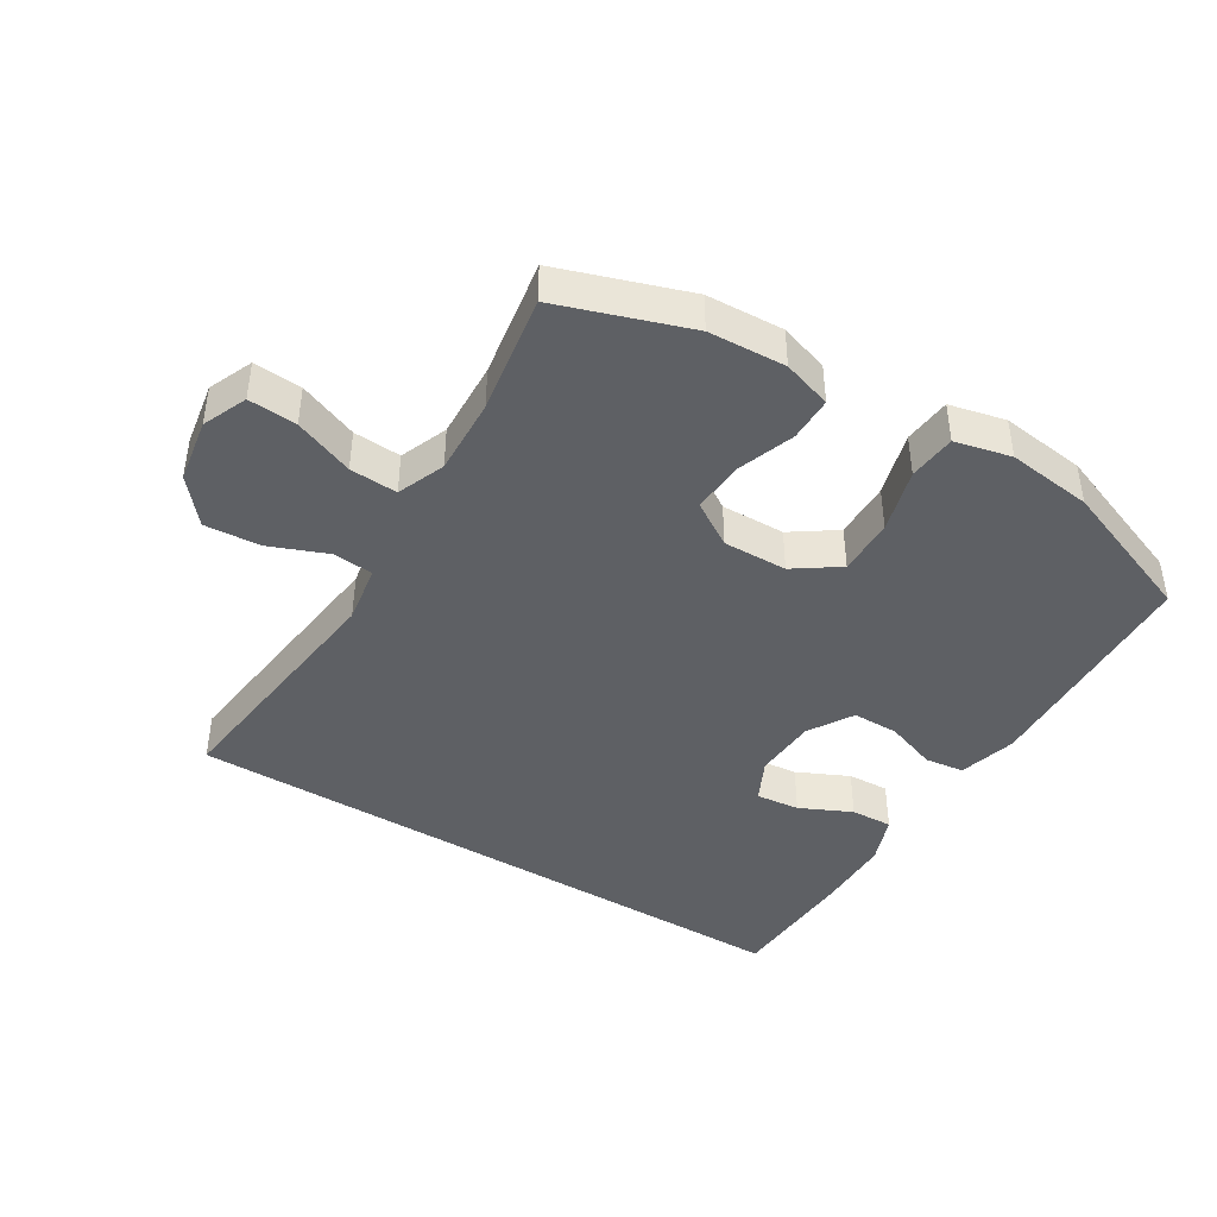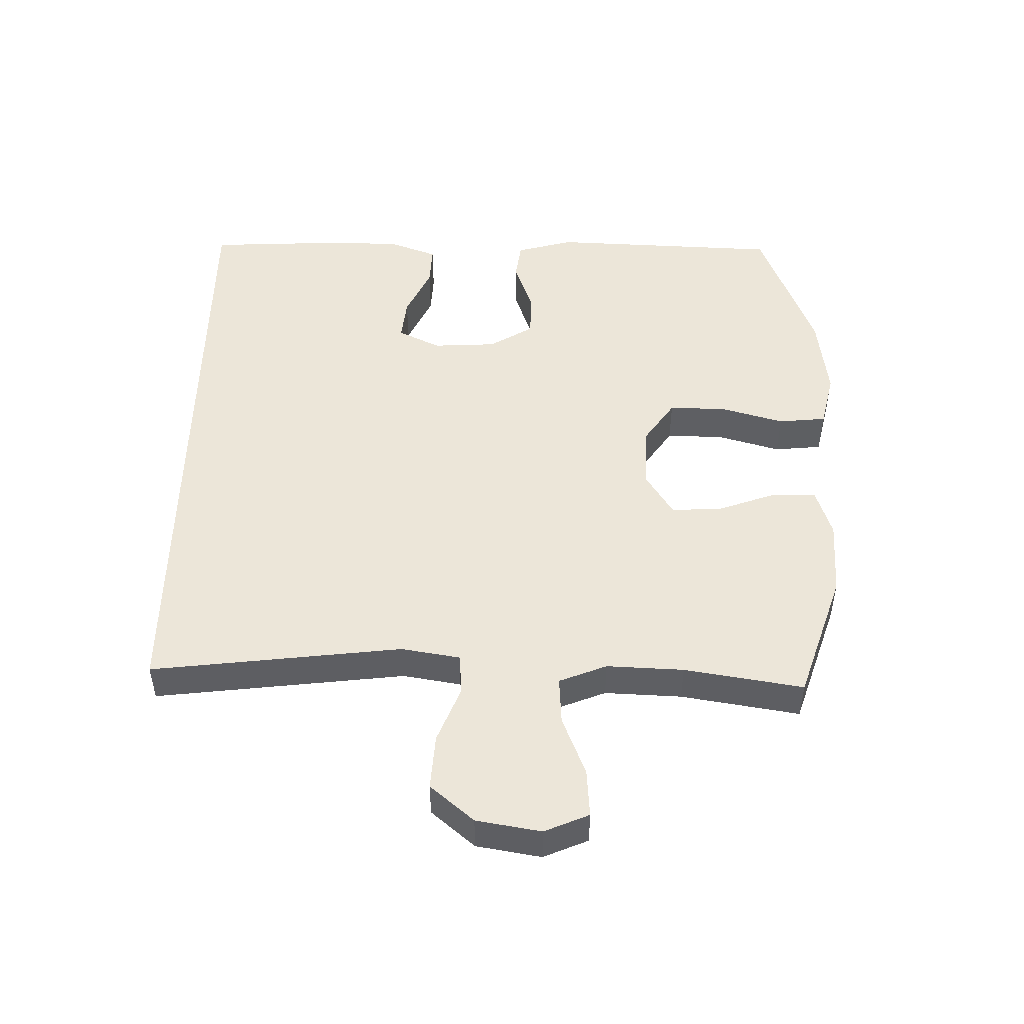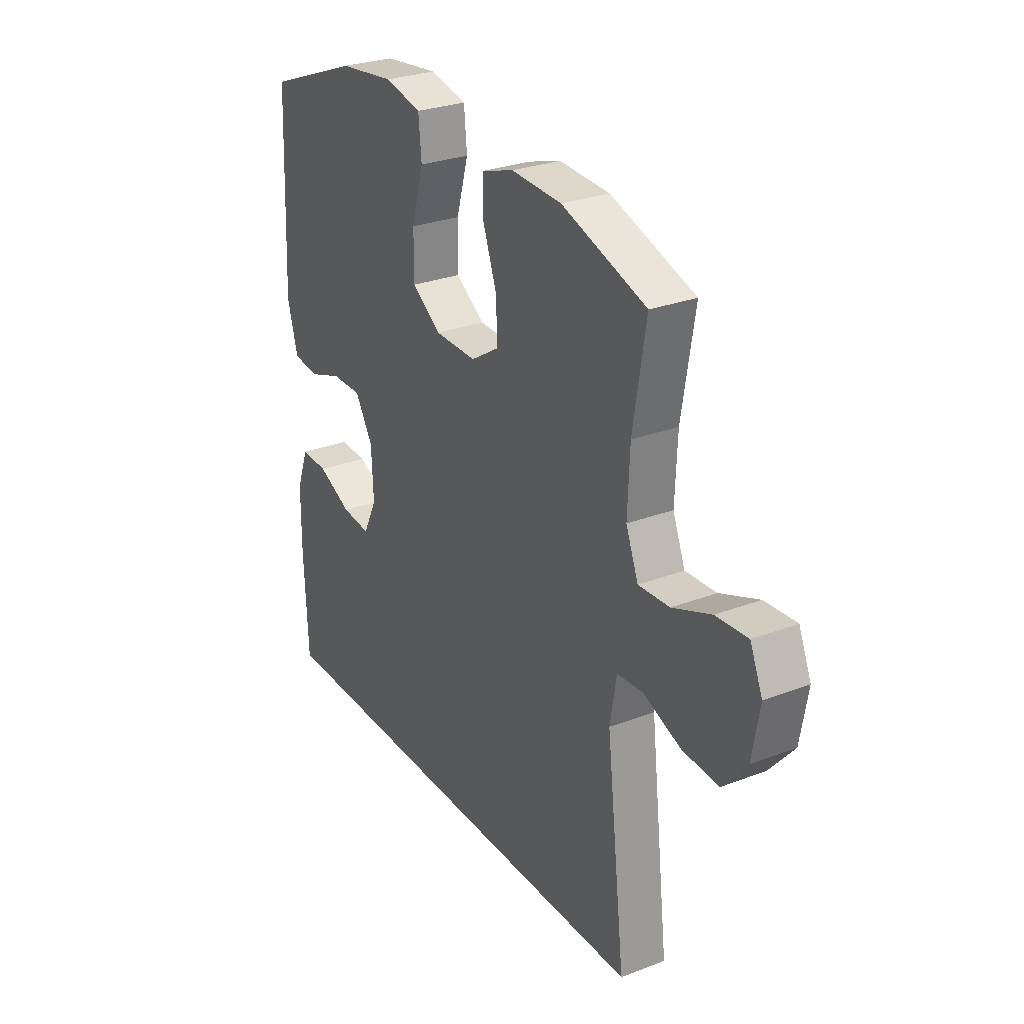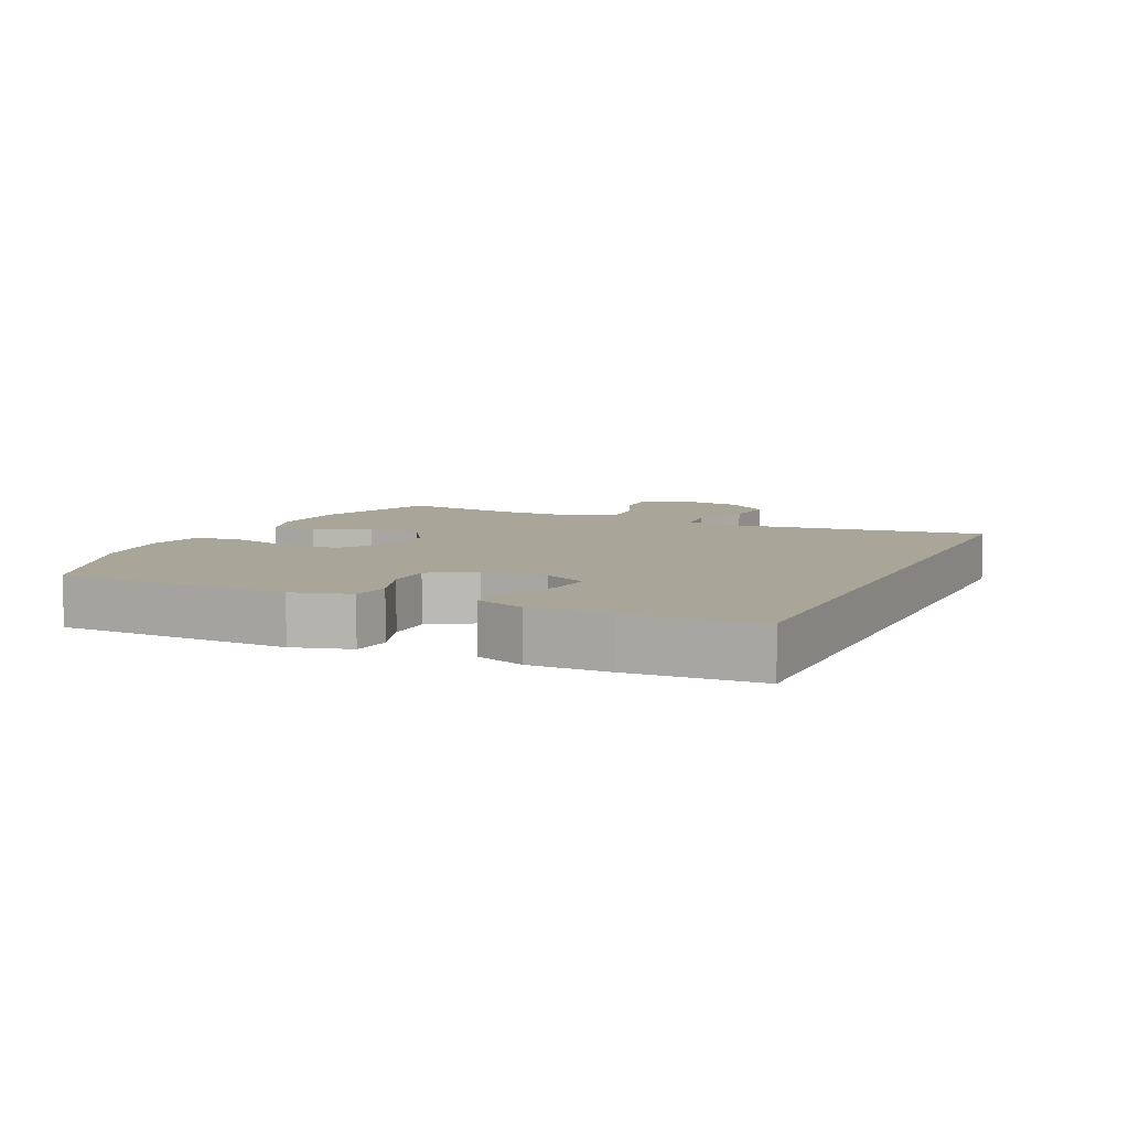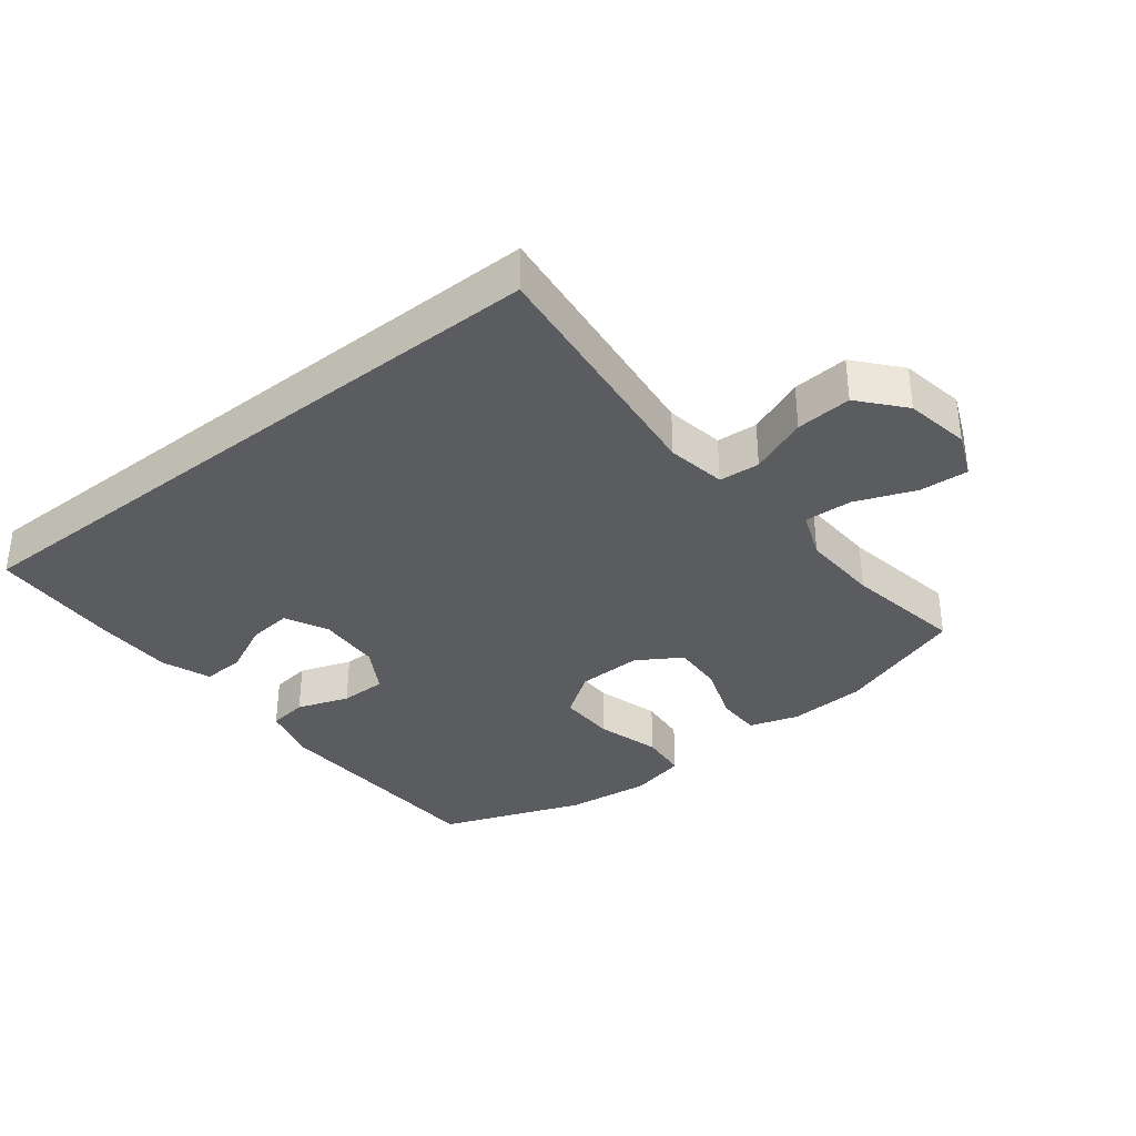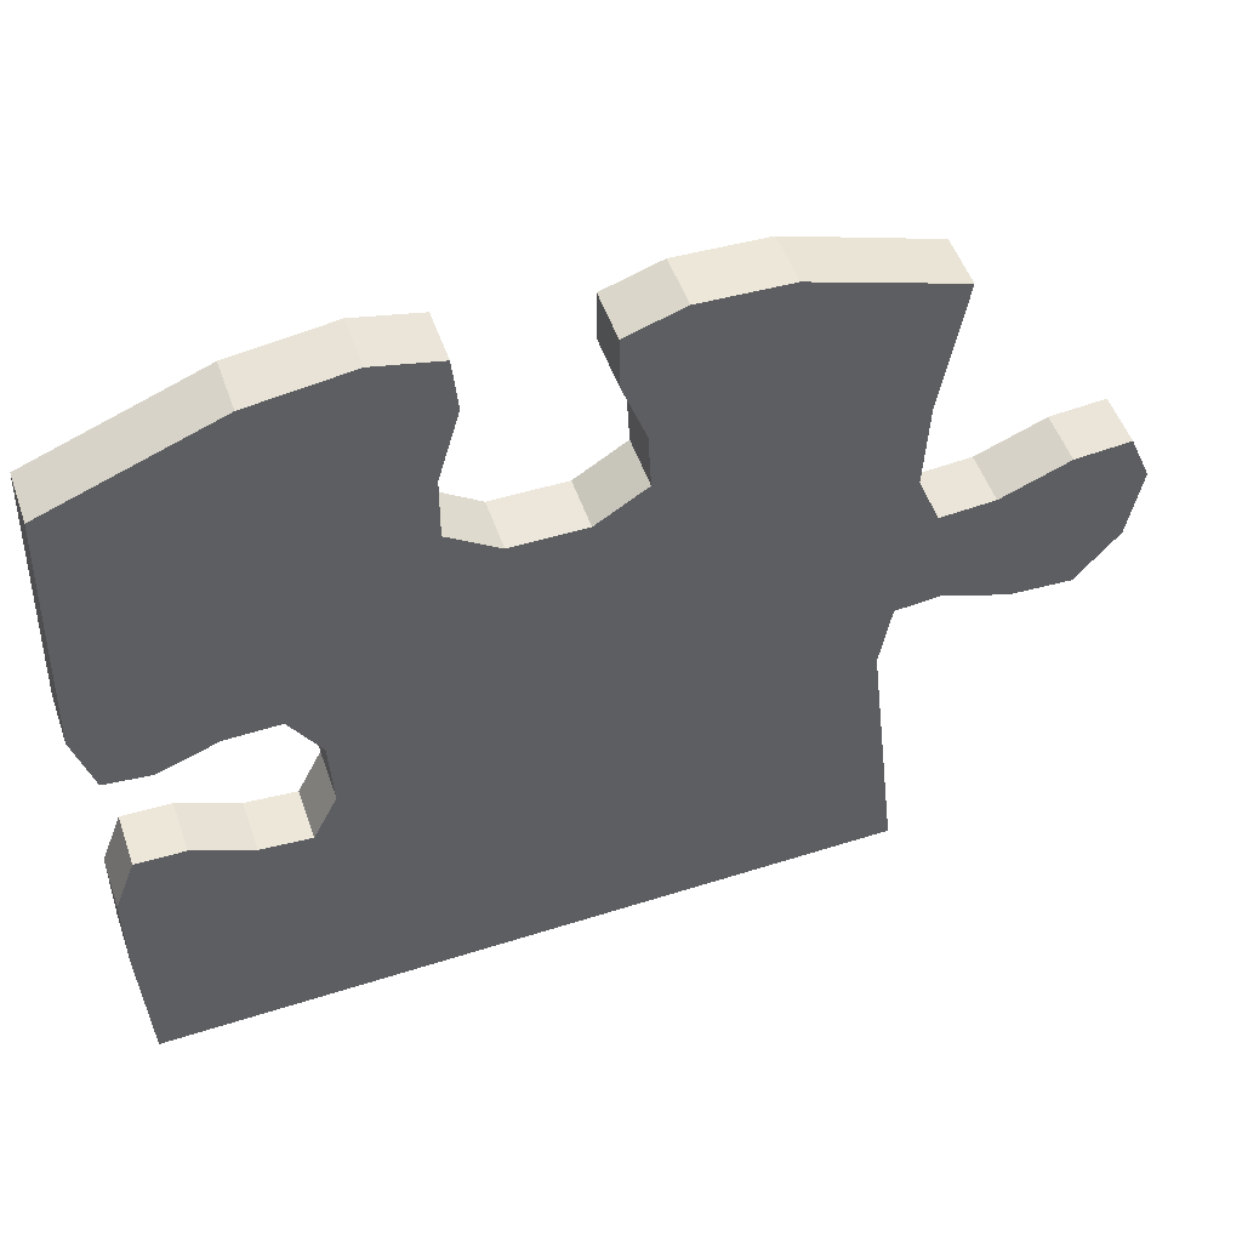
<metadata>
{"format":"obj","ext":"obj","renderer":"f3d","projection":"perspective","resolution":1024,"background":"white","views":[{"elev":-42.9,"azim":-31.6,"up":"+Y"},{"elev":48.9,"azim":-89.1,"up":"+Y"},{"elev":28.0,"azim":-120.2,"up":"+Z"},{"elev":7.4,"azim":114.5,"up":"+Y"},{"elev":-35.0,"azim":-141.6,"up":"+Y"},{"elev":51.6,"azim":160.9,"up":"+Z"}]}
</metadata>
<code>
v -0.482 0.07 -0.5
v -0.437 0.07 -0.116
v -0.452 0.07 -0.026
v -0.514 0.07 -0.021
v -0.602 0.07 -0.056
v -0.687 0.07 -0.062
v -0.744 0.07 0.005
v -0.761 0.07 0.104
v -0.732 0.07 0.172
v -0.658 0.07 0.167
v -0.567 0.07 0.131
v -0.494 0.07 0.127
v -0.465 0.07 0.2
v -0.47 0.07 0.318
v -0.5 0.07 0.5
v -0.302 0.07 0.567
v -0.184 0.07 0.573
v -0.109 0.07 0.549
v -0.109 0.07 0.481
v -0.141 0.07 0.392
v -0.145 0.07 0.314
v -0.078 0.07 0.272
v 0.02 0.07 0.274
v 0.088 0.07 0.321
v 0.087 0.07 0.408
v 0.059 0.07 0.506
v 0.066 0.07 0.579
v 0.152 0.07 0.599
v 0.282 0.07 0.583
v 0.5 0.07 0.5
v 0.515 0.07 0.144
v 0.491 0.07 0.056
v 0.431 0.07 0.048
v 0.352 0.07 0.076
v 0.281 0.07 0.076
v 0.24 0.07 0.008
v 0.235 0.07 -0.089
v 0.267 0.07 -0.154
v 0.334 0.07 -0.147
v 0.413 0.07 -0.11
v 0.477 0.07 -0.107
v 0.505 0.07 -0.182
v 0.506 0.07 -0.302
v 0.497 0.07 -0.5
v -0.482 0 -0.5
v -0.437 0 -0.116
v -0.452 0 -0.026
v -0.514 0 -0.021
v -0.602 0 -0.056
v -0.687 0 -0.062
v -0.744 0 0.005
v -0.761 0 0.104
v -0.732 0 0.172
v -0.658 0 0.167
v -0.567 0 0.131
v -0.494 0 0.127
v -0.465 0 0.2
v -0.47 0 0.318
v -0.5 0 0.5
v -0.302 0 0.567
v -0.184 0 0.573
v -0.109 0 0.549
v -0.109 0 0.481
v -0.141 0 0.392
v -0.145 0 0.314
v -0.078 0 0.272
v 0.02 0 0.274
v 0.088 0 0.321
v 0.087 0 0.408
v 0.059 0 0.506
v 0.066 0 0.579
v 0.152 0 0.599
v 0.282 0 0.583
v 0.5 0 0.5
v 0.515 0 0.144
v 0.491 0 0.056
v 0.431 0 0.048
v 0.352 0 0.076
v 0.281 0 0.076
v 0.24 0 0.008
v 0.235 0 -0.089
v 0.267 0 -0.154
v 0.334 0 -0.147
v 0.413 0 -0.11
v 0.477 0 -0.107
v 0.505 0 -0.182
v 0.506 0 -0.302
v 0.497 0 -0.5
f 42 43 44
f 41 42 44
f 40 41 44
f 39 40 44
f 38 39 44 1
f 37 38 1 2
f 36 37 2 3
f 35 36 3 4
f 32 33 34
f 31 32 34
f 30 31 34
f 29 30 34
f 28 29 34
f 27 28 34
f 26 27 34
f 25 26 34
f 24 25 34 35
f 23 24 35
f 22 23 35 4
f 18 19 20
f 17 18 20
f 16 17 20
f 15 16 20
f 14 15 20
f 13 14 20 21
f 21 22 4
f 13 21 4
f 12 13 4
f 9 10 11
f 8 9 11
f 8 11 12
f 7 8 12
f 6 7 12
f 5 6 12
f 4 5 12
f 88 87 86
f 88 86 85
f 88 85 84
f 88 84 83
f 45 88 83 82
f 46 45 82 81
f 47 46 81 80
f 48 47 80 79
f 78 77 76
f 78 76 75
f 78 75 74
f 78 74 73
f 78 73 72
f 78 72 71
f 78 71 70
f 78 70 69
f 79 78 69 68
f 79 68 67
f 48 79 67 66
f 64 63 62
f 64 62 61
f 64 61 60
f 64 60 59
f 64 59 58
f 65 64 58 57
f 48 66 65
f 48 65 57
f 48 57 56
f 55 54 53
f 55 53 52
f 56 55 52
f 56 52 51
f 56 51 50
f 56 50 49
f 56 49 48
f 1 45 46 2
f 2 46 47 3
f 3 47 48 4
f 4 48 49 5
f 5 49 50 6
f 6 50 51 7
f 7 51 52 8
f 8 52 53 9
f 9 53 54 10
f 10 54 55 11
f 11 55 56 12
f 12 56 57 13
f 13 57 58 14
f 14 58 59 15
f 15 59 60 16
f 16 60 61 17
f 17 61 62 18
f 18 62 63 19
f 19 63 64 20
f 20 64 65 21
f 21 65 66 22
f 22 66 67 23
f 23 67 68 24
f 24 68 69 25
f 25 69 70 26
f 26 70 71 27
f 27 71 72 28
f 28 72 73 29
f 29 73 74 30
f 30 74 75 31
f 31 75 76 32
f 32 76 77 33
f 33 77 78 34
f 34 78 79 35
f 35 79 80 36
f 36 80 81 37
f 37 81 82 38
f 38 82 83 39
f 39 83 84 40
f 40 84 85 41
f 41 85 86 42
f 42 86 87 43
f 43 87 88 44
f 44 88 45 1

</code>
